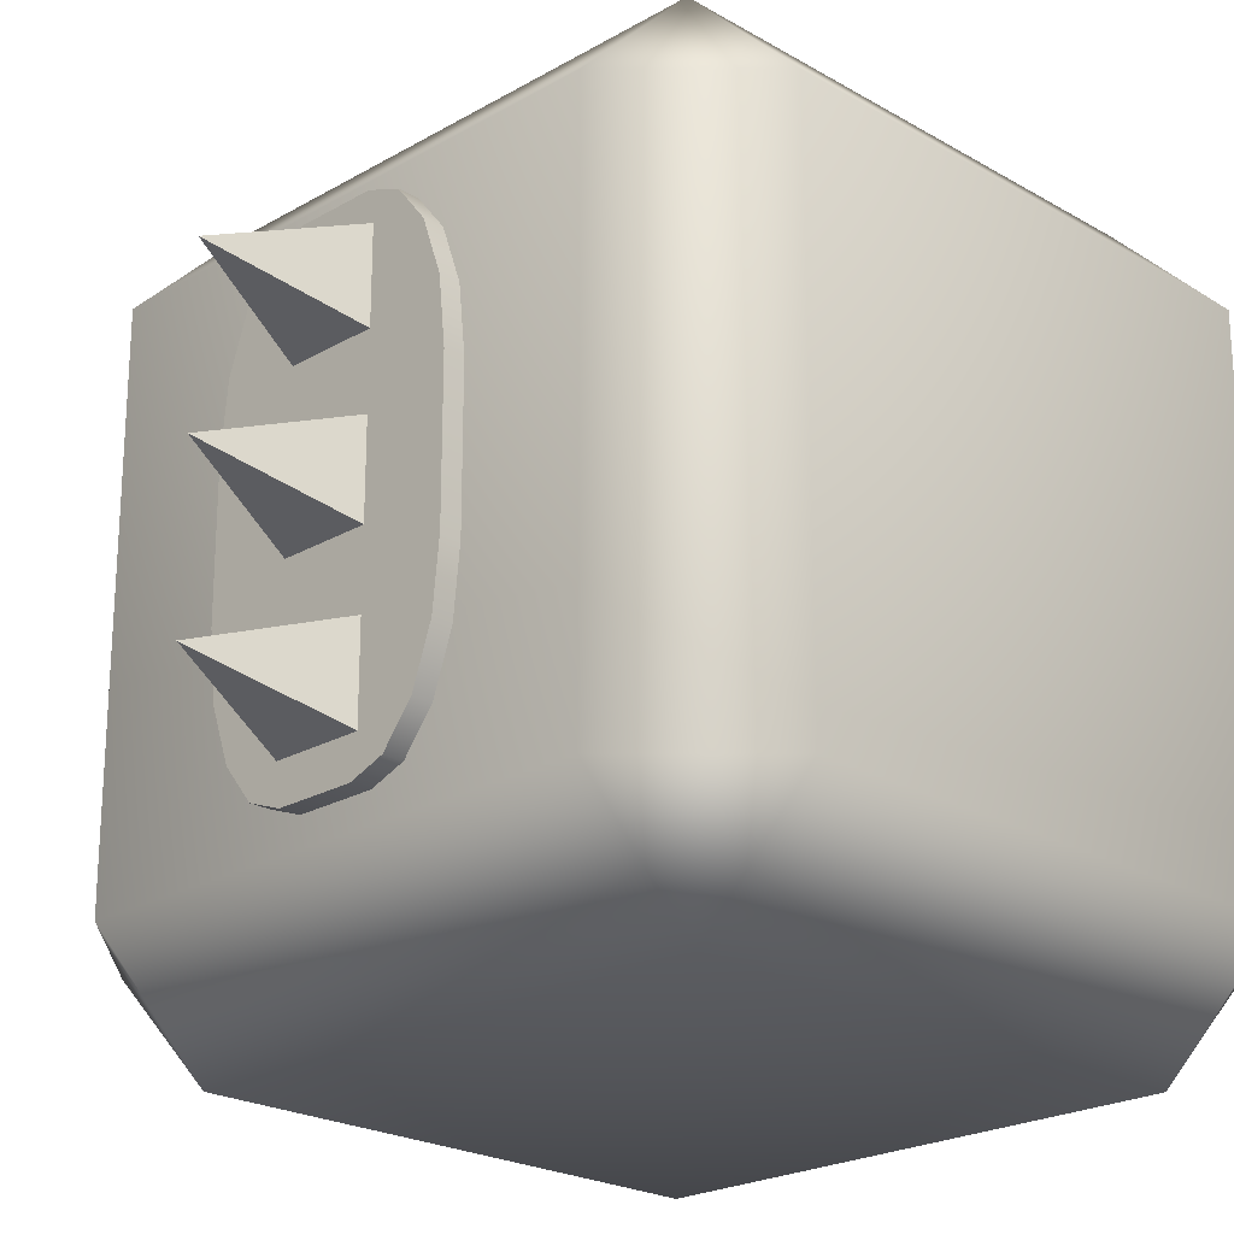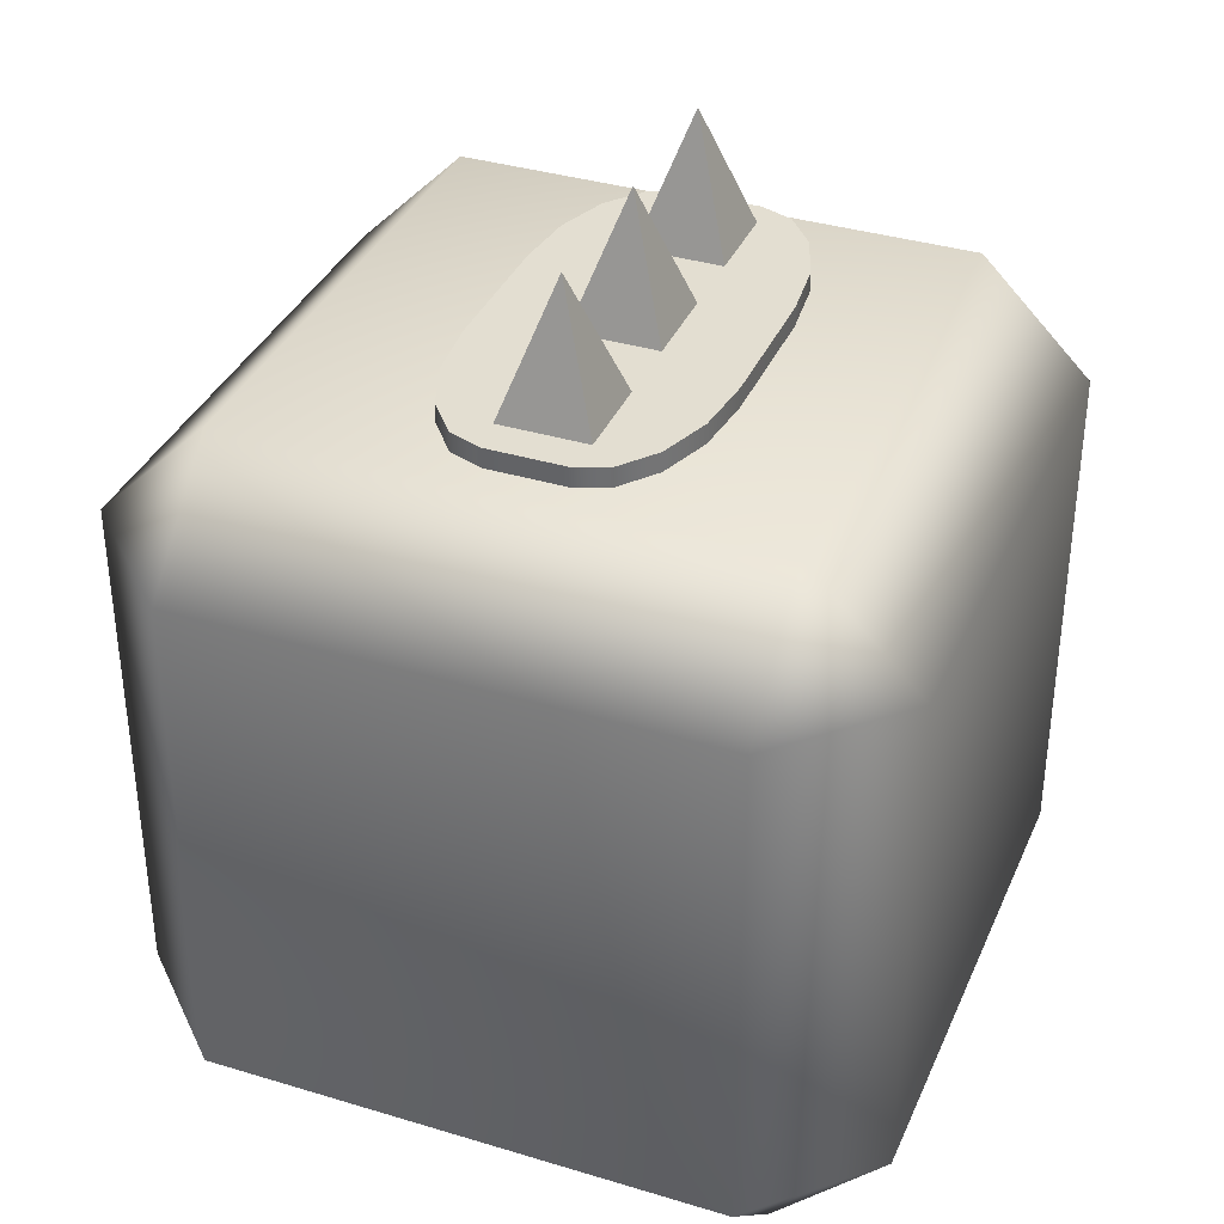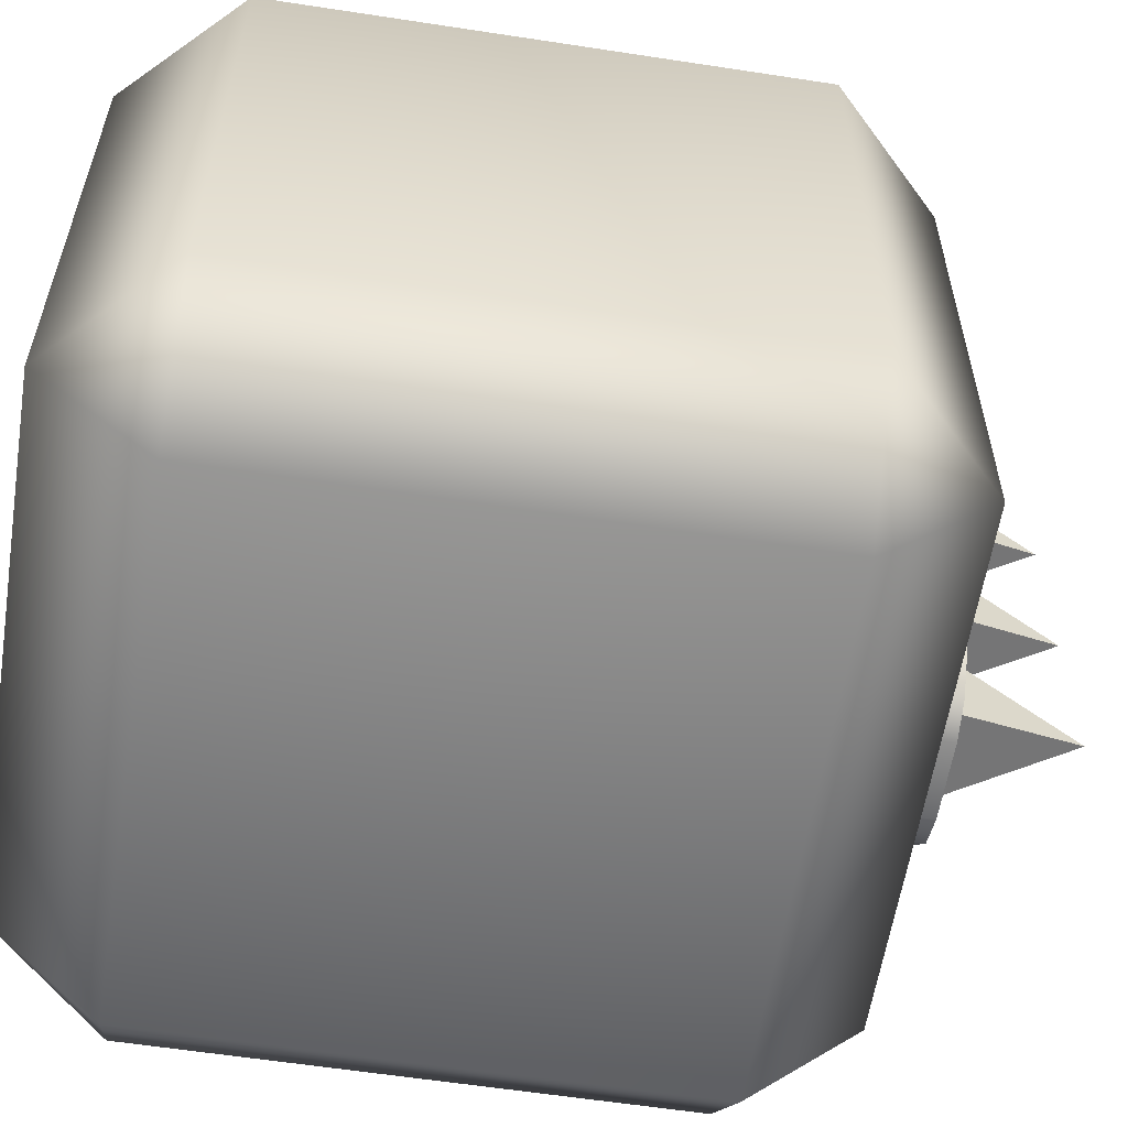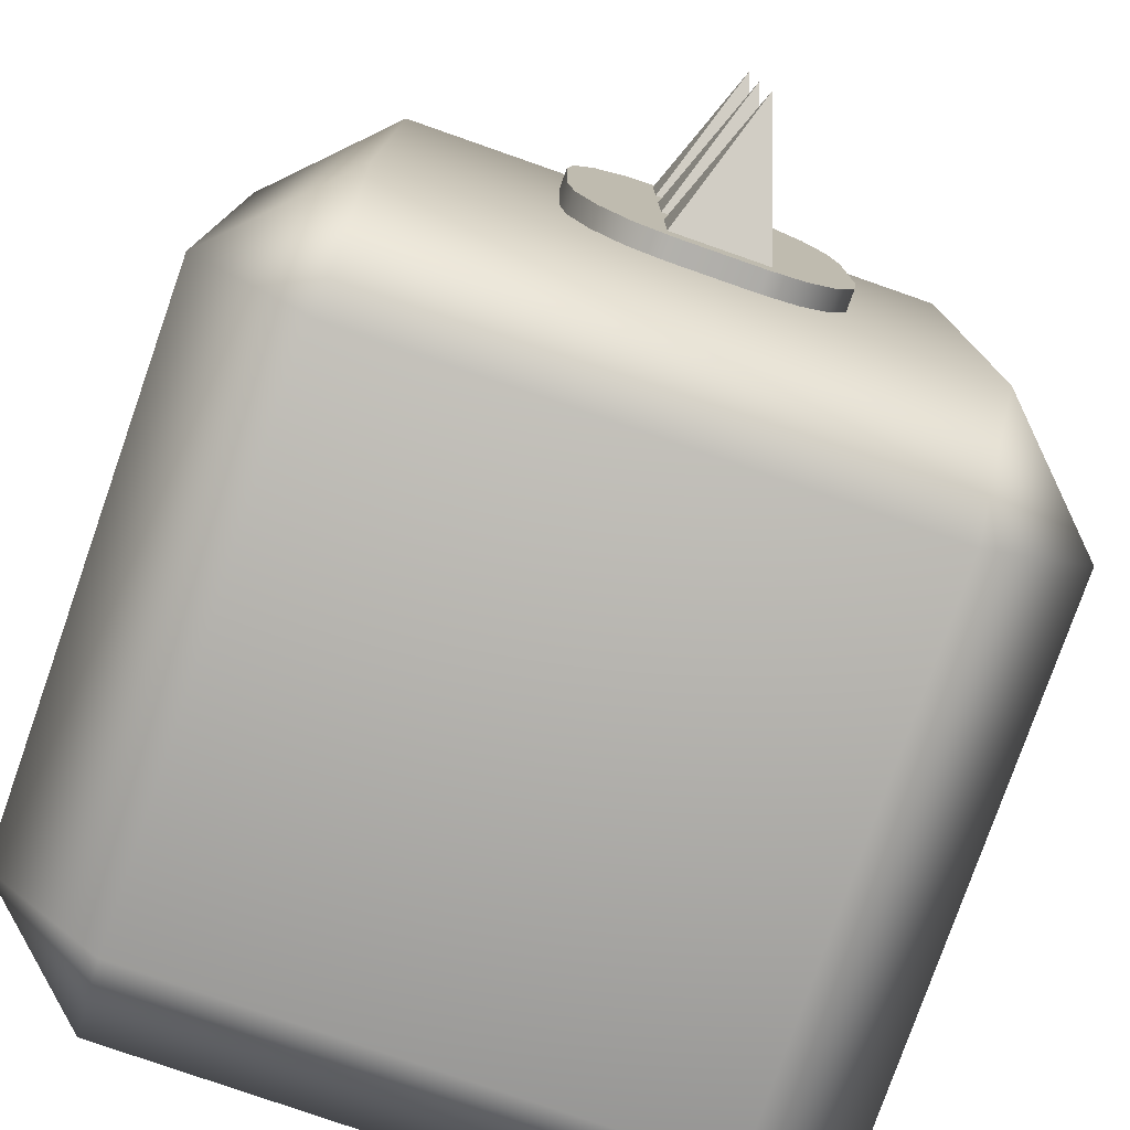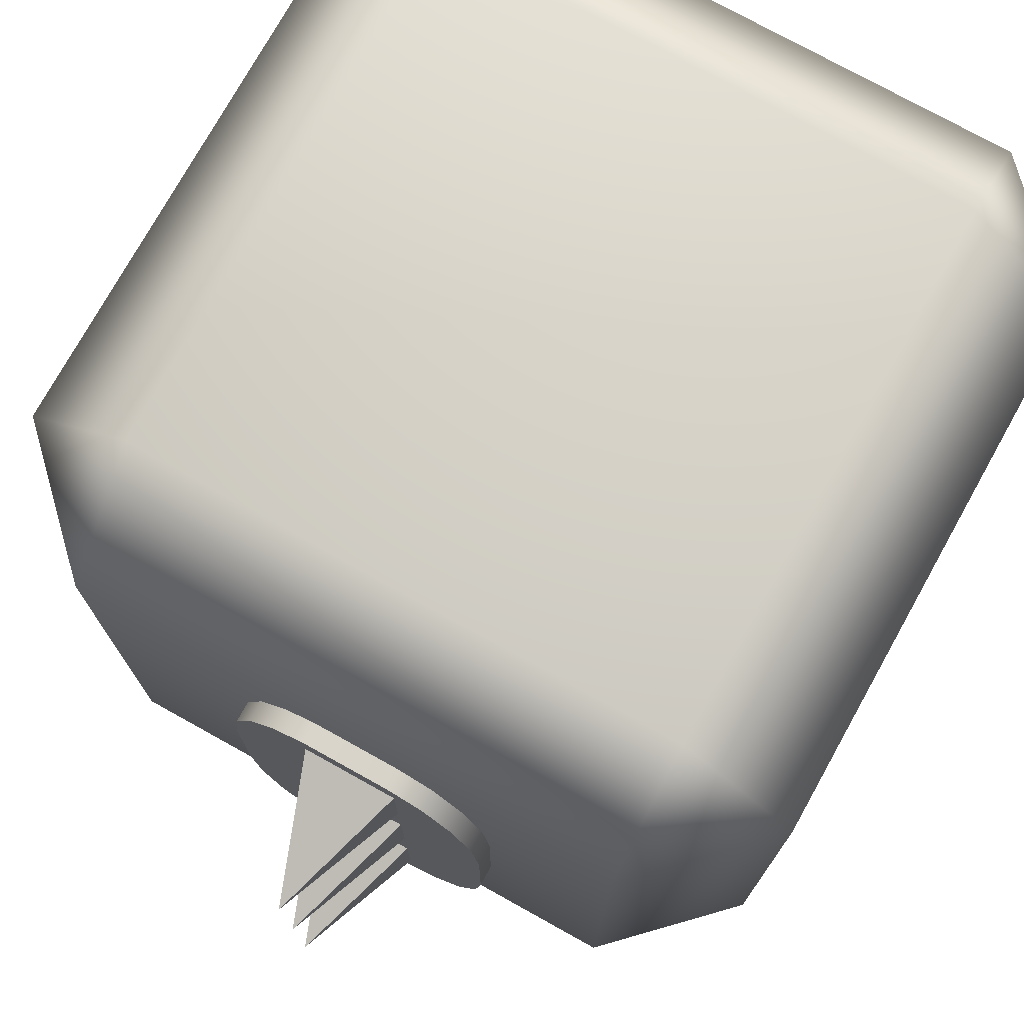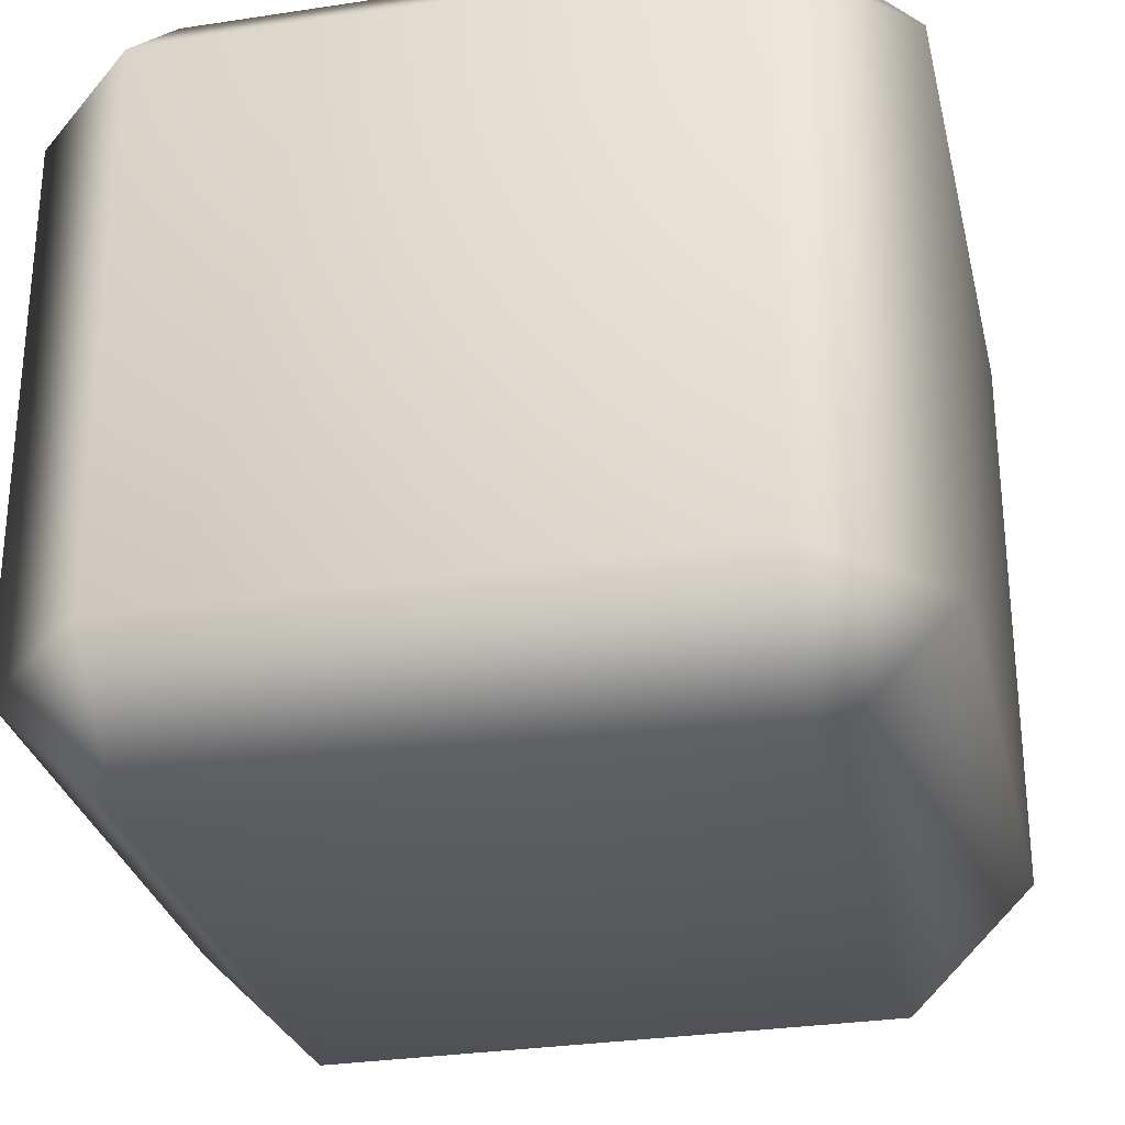
<metadata>
{"format":"obj","ext":"obj","renderer":"f3d","projection":"perspective","resolution":1024,"background":"white","views":[{"elev":-22.5,"azim":-135.1,"up":"+Z"},{"elev":36.2,"azim":-158.4,"up":"+Y"},{"elev":-59.1,"azim":81.0,"up":"+Z"},{"elev":-78.2,"azim":160.7,"up":"+Z"},{"elev":75.3,"azim":-150.9,"up":"+Z"},{"elev":-29.7,"azim":12.7,"up":"+Z"}]}
</metadata>
<code>
g Hand_left.013
v 0.1014 -0.1936 -0.1391
v -0.09267 0.0005311 -0.1391
v -0.09267 -0.1936 -0.1391
v 0.1014 0.0005311 -0.1391
v 0.143 -0.1936 -0.09756
v 0.143 0.0005311 -0.09756
v 0.143 -0.1936 0.09652
v 0.143 0.0005311 0.09652
v 0.1014 -0.1936 0.1381
v 0.1014 0.0005312 0.1381
v -0.09267 -0.1936 0.1381
v -0.09267 0.0005312 0.1381
v -0.1343 -0.1936 0.09652
v -0.1343 0.0005311 0.09652
v -0.1343 0.0005311 -0.09756
v -0.1343 -0.1936 -0.09756
v -0.09267 -0.1936 -0.1391
v -0.09267 0.0005311 -0.1391
v -0.09267 0.04211 0.09652
v 0.1014 0.0005312 0.1381
v -0.09267 0.0005312 0.1381
v -0.1343 0.0005311 0.09652
v 0.1014 0.04211 0.09652
v 0.143 0.0005311 0.09652
v 0.143 0.0005311 -0.09756
v -0.09267 0.04211 -0.09756
v -0.1343 0.0005311 -0.09756
v -0.09267 0.0005311 -0.1391
v 0.1014 0.04211 -0.09756
v 0.1014 0.0005311 -0.1391
v 0.1014 -0.1936 -0.1391
v -0.09267 -0.1936 -0.1391
v -0.09267 -0.2351 -0.09756
v -0.1343 -0.1936 -0.09756
v 0.1014 -0.2351 -0.09756
v 0.143 -0.1936 -0.09756
v 0.143 -0.1936 0.09652
v 0.1014 -0.2351 0.09652
v 0.1014 -0.1936 0.1381
v -0.09267 -0.1936 0.1381
v -0.09267 -0.2351 0.09652
v -0.1343 -0.1936 0.09652
v -0.02867 0.04941 -0.08307
v -0.01611 0.04941 -0.08772
v 0.01244 0.04941 -0.08772
v 0.025 0.04941 -0.08307
v -0.03931 0.04941 -0.06984
v 0.03565 0.04941 -0.06984
v -0.04643 0.04941 -0.05003
v 0.04276 0.04941 -0.05003
v -0.04892 0.04941 -0.02666
v 0.04526 0.04941 -0.02666
v -0.04892 0.04941 0.02646
v 0.04526 0.04941 0.02646
v -0.04643 0.04941 0.04983
v 0.04276 0.04941 0.04983
v -0.03931 0.04941 0.06963
v 0.03565 0.04941 0.06963
v -0.02867 0.04941 0.08287
v 0.025 0.04941 0.08287
v -0.01611 0.04941 0.08752
v 0.01244 0.04941 0.08752
v -0.02867 0.02574 0.08287
v -0.03931 0.02574 0.06963
v -0.03931 0.04941 0.06963
v -0.02867 0.04941 0.08287
v -0.01611 0.02574 0.08752
v -0.01611 0.04941 0.08752
v 0.01244 0.02574 0.08752
v 0.01244 0.04941 0.08752
v 0.025 0.02574 0.08287
v 0.025 0.04941 0.08287
v 0.03565 0.02574 0.06963
v 0.03565 0.04941 0.06963
v 0.04276 0.02574 0.04983
v 0.04276 0.04941 0.04983
v 0.04526 0.02574 0.02646
v 0.04526 0.04941 0.02646
v 0.04526 0.02574 -0.02666
v 0.04526 0.04941 -0.02666
v 0.04276 0.02574 -0.05003
v 0.04276 0.04941 -0.05003
v 0.03565 0.02574 -0.06984
v 0.03565 0.04941 -0.06984
v 0.025 0.02574 -0.08307
v 0.025 0.04941 -0.08307
v 0.01244 0.02574 -0.08772
v 0.01244 0.04941 -0.08772
v -0.01611 0.02574 -0.08772
v -0.01611 0.04941 -0.08772
v -0.02867 0.02574 -0.08307
v -0.02867 0.04941 -0.08307
v -0.03931 0.02574 -0.06984
v -0.03931 0.04941 -0.06984
v -0.04643 0.02574 -0.05003
v -0.04643 0.04941 -0.05003
v -0.04892 0.02574 -0.02666
v -0.04892 0.04941 -0.02666
v -0.04892 0.02574 0.02646
v -0.04892 0.04941 0.02646
v -0.04643 0.02574 0.04983
v -0.04643 0.04941 0.04983
v -0.03931 0.02574 0.06963
v -0.03931 0.04941 0.06963
v 0.025 0.02574 -0.08307
v 0.01244 0.02574 -0.08772
v -0.01611 0.02574 -0.08772
v -0.02867 0.02574 -0.08307
v 0.03565 0.02574 -0.06984
v -0.03931 0.02574 -0.06984
v 0.04276 0.02574 -0.05003
v -0.04643 0.02574 -0.05003
v 0.04526 0.02574 -0.02666
v -0.04892 0.02574 -0.02666
v 0.04526 0.02574 0.02646
v -0.04892 0.02574 0.02646
v 0.04276 0.02574 0.04983
v -0.04643 0.02574 0.04983
v 0.03565 0.02574 0.06963
v -0.03931 0.02574 0.06963
v 0.025 0.02574 0.08287
v -0.02867 0.02574 0.08287
v 0.01244 0.02574 0.08752
v -0.01611 0.02574 0.08752
v -0.02046 0.04354 -0.03928
v -0.02046 0.04354 -0.07599
v -0.002103 0.09698 -0.05763
v -0.02046 0.04354 -0.07599
v 0.01625 0.04354 -0.07599
v -0.002103 0.09698 -0.05763
v 0.01625 0.04354 -0.07599
v 0.01625 0.04354 -0.03928
v -0.002103 0.09698 -0.05763
v 0.01625 0.04354 -0.03928
v -0.02046 0.04354 -0.03928
v -0.002103 0.09698 -0.05763
v -0.02046 0.04354 0.01945
v -0.02046 0.04354 -0.01726
v -0.002103 0.09698 0.001096
v -0.02046 0.04354 -0.01726
v 0.01625 0.04354 -0.01726
v -0.002103 0.09698 0.001096
v 0.01625 0.04354 -0.01726
v 0.01625 0.04354 0.01945
v -0.002103 0.09698 0.001096
v 0.01625 0.04354 0.01945
v -0.02046 0.04354 0.01945
v -0.002103 0.09698 0.001096
v -0.02046 0.04354 0.07818
v -0.02046 0.04354 0.04147
v -0.002103 0.09698 0.05983
v -0.02046 0.04354 0.04147
v 0.01625 0.04354 0.04147
v -0.002103 0.09698 0.05983
v 0.01625 0.04354 0.04147
v 0.01625 0.04354 0.07818
v -0.002103 0.09698 0.05983
v 0.01625 0.04354 0.07818
v -0.02046 0.04354 0.07818
v -0.002103 0.09698 0.05983
v -0.02046 0.04354 -0.07599
v -0.02046 0.04354 -0.03928
v 0.01625 0.04354 -0.03928
v 0.01625 0.04354 -0.07599
v -0.02046 0.04354 -0.01726
v -0.02046 0.04354 0.01945
v 0.01625 0.04354 0.01945
v 0.01625 0.04354 -0.01726
v -0.02046 0.04354 0.04147
v -0.02046 0.04354 0.07818
v 0.01625 0.04354 0.07818
v 0.01625 0.04354 0.04147
g Hand_left.013_0
f 3 2 1
f 2 4 1
f 5 1 4
f 6 5 4
f 5 6 7
f 6 8 7
f 9 7 8
f 10 9 8
f 9 10 11
f 10 12 11
f 13 11 12
f 14 13 12
f 13 14 15
f 16 13 15
f 17 16 15
f 18 17 15
f 21 20 19
f 22 21 19
f 20 23 19
f 23 20 24
f 24 25 23
f 19 26 22
f 26 19 23
f 26 27 22
f 26 28 27
f 25 29 23
f 29 26 23
f 28 26 29
f 29 25 30
f 30 28 29
f 33 32 31
f 34 32 33
f 35 33 31
f 31 36 35
f 35 36 37
f 38 35 37
f 35 38 33
f 37 39 38
f 38 39 40
f 34 33 41
f 38 41 33
f 41 38 40
f 42 34 41
f 41 40 42
g Hand_left.013_1
f 45 44 43
f 43 46 45
f 43 47 46
f 47 48 46
f 47 49 48
f 49 50 48
f 49 51 50
f 51 52 50
f 51 53 52
f 53 54 52
f 53 55 54
f 55 56 54
f 55 57 56
f 57 58 56
f 57 59 58
f 59 60 58
f 59 61 60
f 61 62 60
f 65 64 63
f 66 65 63
f 66 63 67
f 68 66 67
f 68 67 69
f 70 68 69
f 69 71 70
f 71 72 70
f 71 73 72
f 73 74 72
f 73 75 74
f 75 76 74
f 75 77 76
f 77 78 76
f 78 77 79
f 80 78 79
f 79 81 80
f 81 82 80
f 81 83 82
f 83 84 82
f 83 85 84
f 85 86 84
f 85 87 86
f 87 88 86
f 88 87 89
f 90 88 89
f 89 91 90
f 91 92 90
f 91 93 92
f 93 94 92
f 93 95 94
f 95 96 94
f 95 97 96
f 97 98 96
f 98 97 99
f 100 98 99
f 100 99 101
f 102 100 101
f 102 101 103
f 104 102 103
f 107 106 105
f 105 108 107
f 105 109 108
f 109 110 108
f 109 111 110
f 111 112 110
f 111 113 112
f 113 114 112
f 113 115 114
f 115 116 114
f 115 117 116
f 117 118 116
f 117 119 118
f 119 120 118
f 119 121 120
f 121 122 120
f 121 123 122
f 123 124 122
g Hand_left.013_2
f 127 126 125
f 130 129 128
f 133 132 131
f 136 135 134
f 139 138 137
f 142 141 140
f 145 144 143
f 148 147 146
f 151 150 149
f 154 153 152
f 157 156 155
f 160 159 158
f 163 162 161
f 164 163 161
f 167 166 165
f 168 167 165
f 171 170 169
f 172 171 169

</code>
